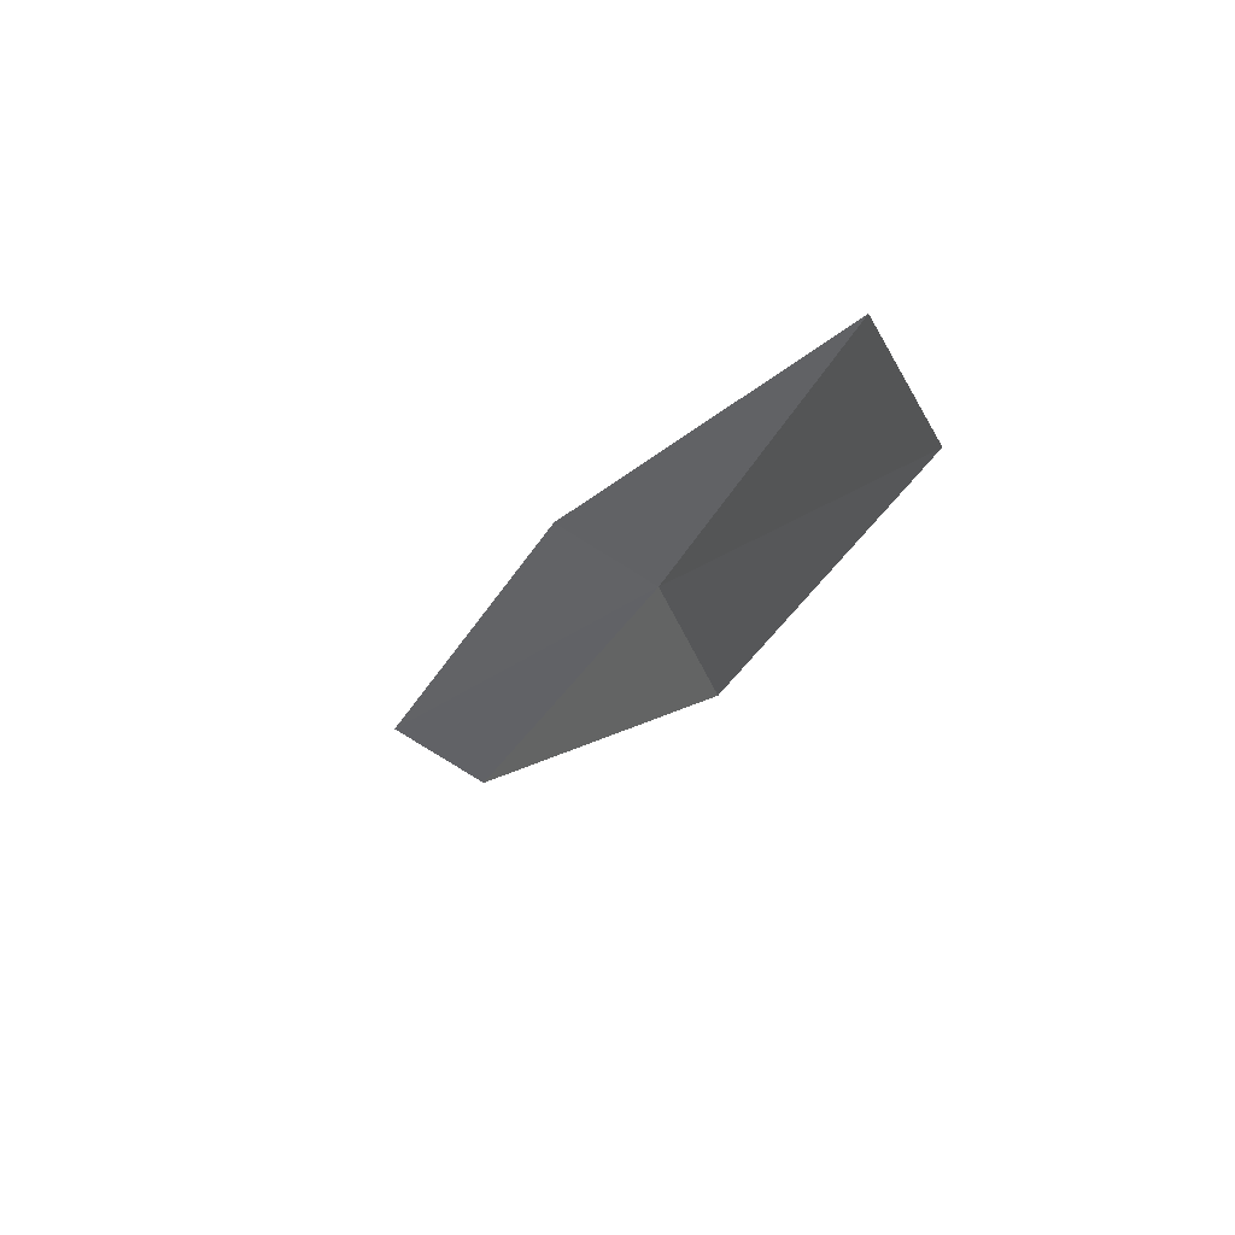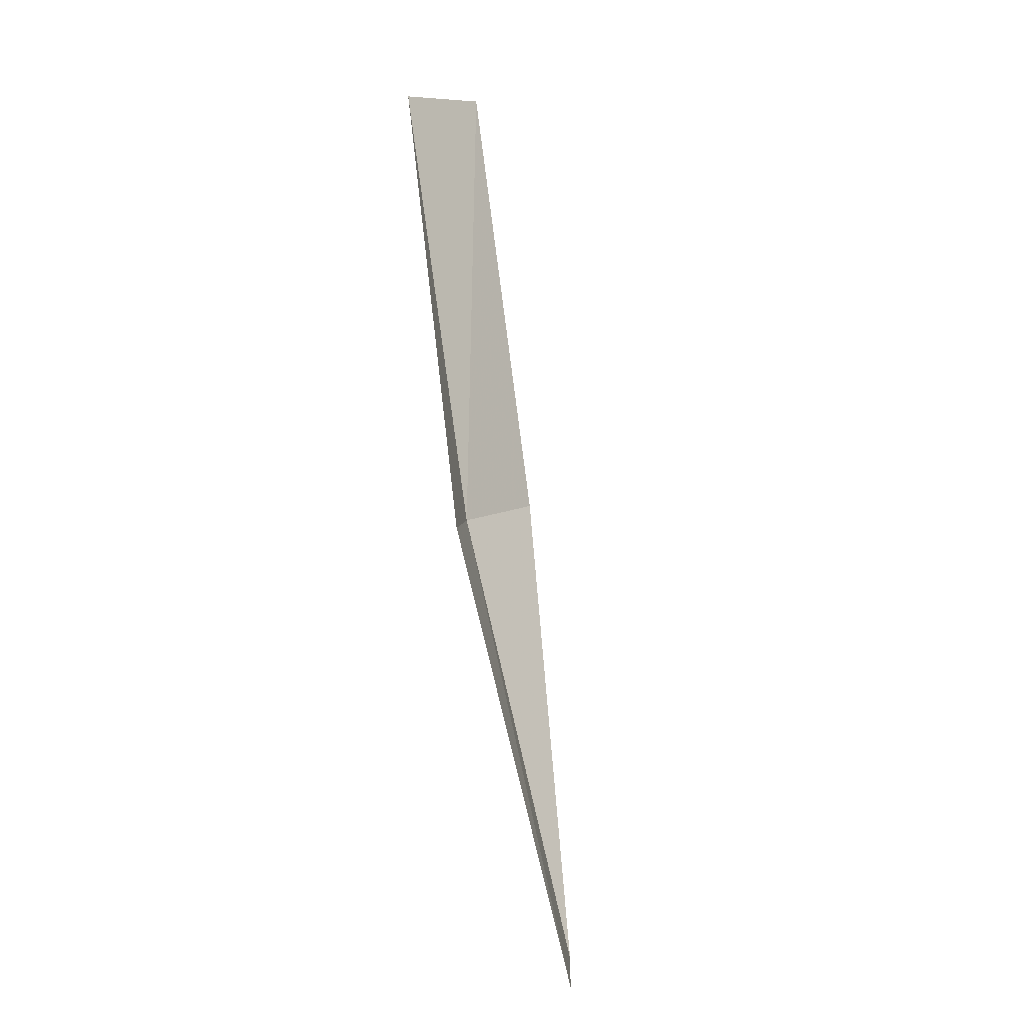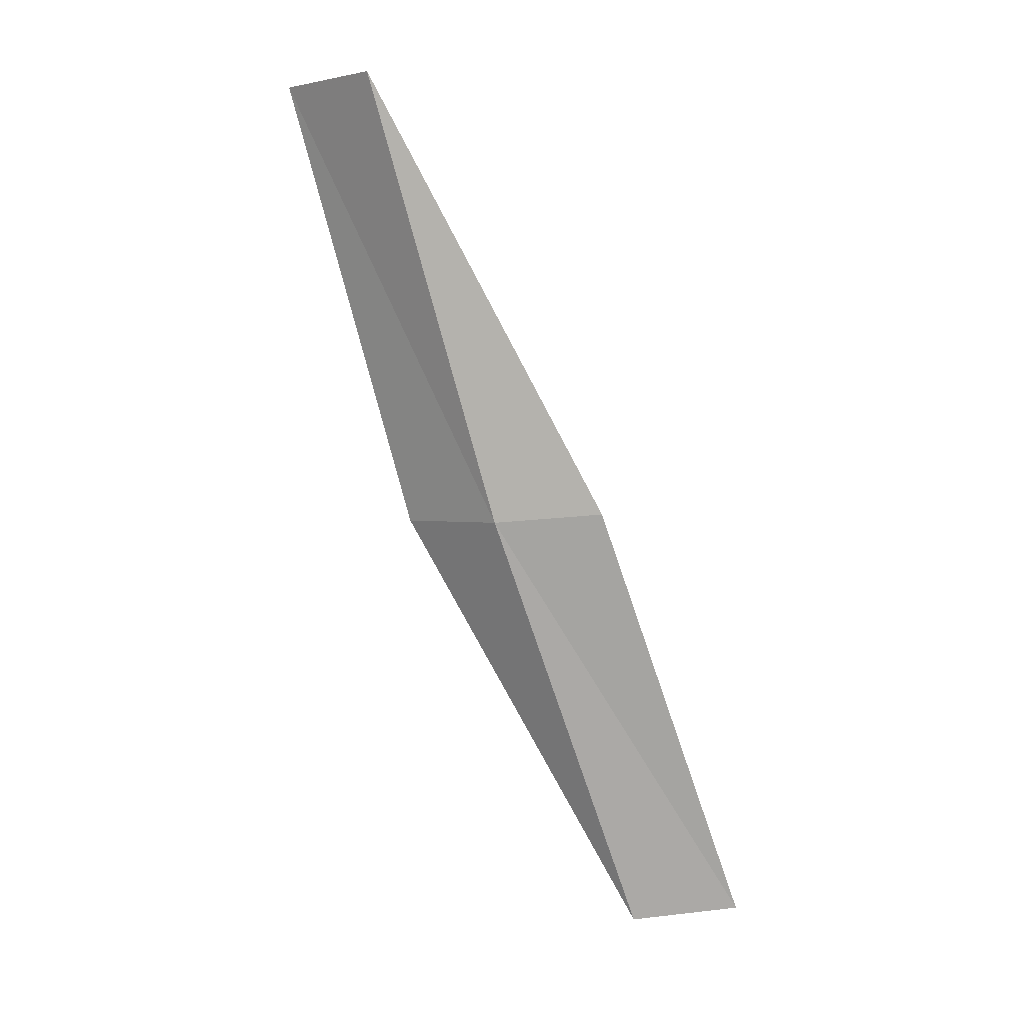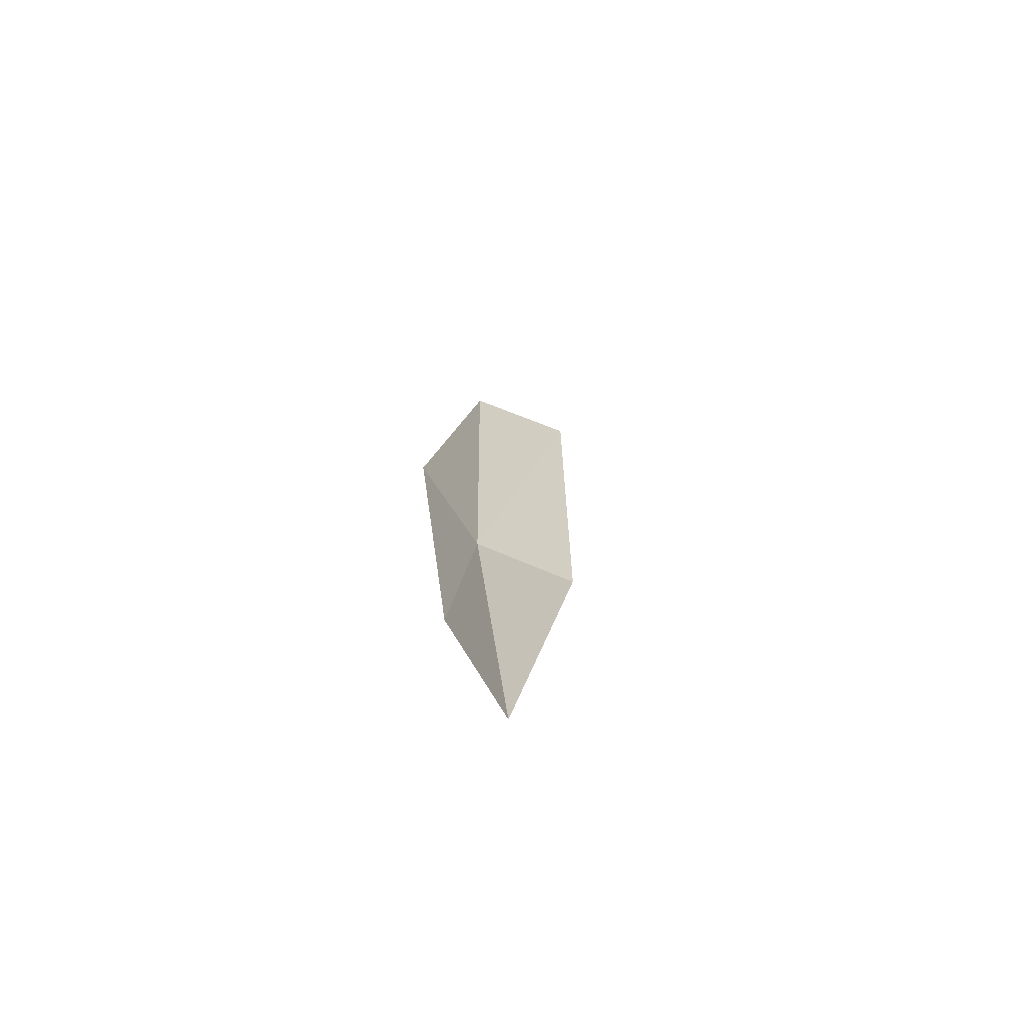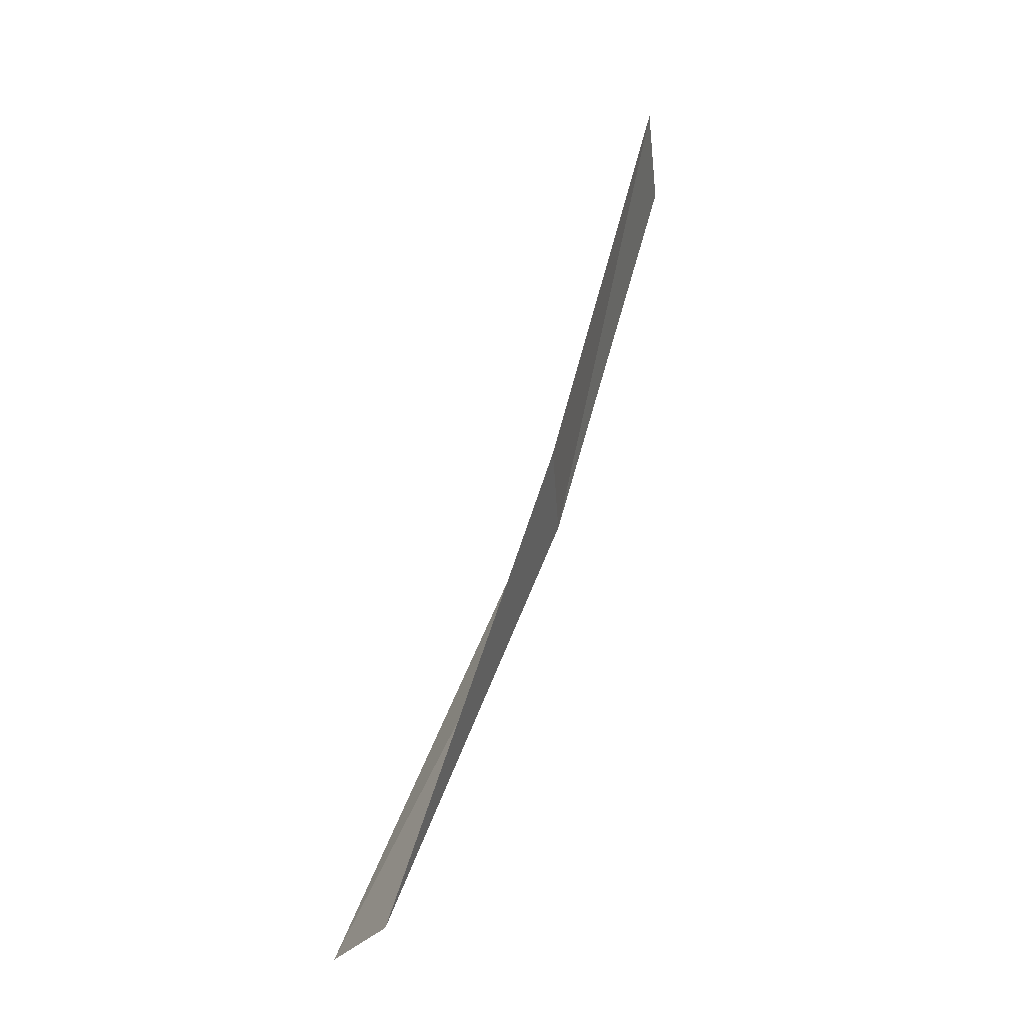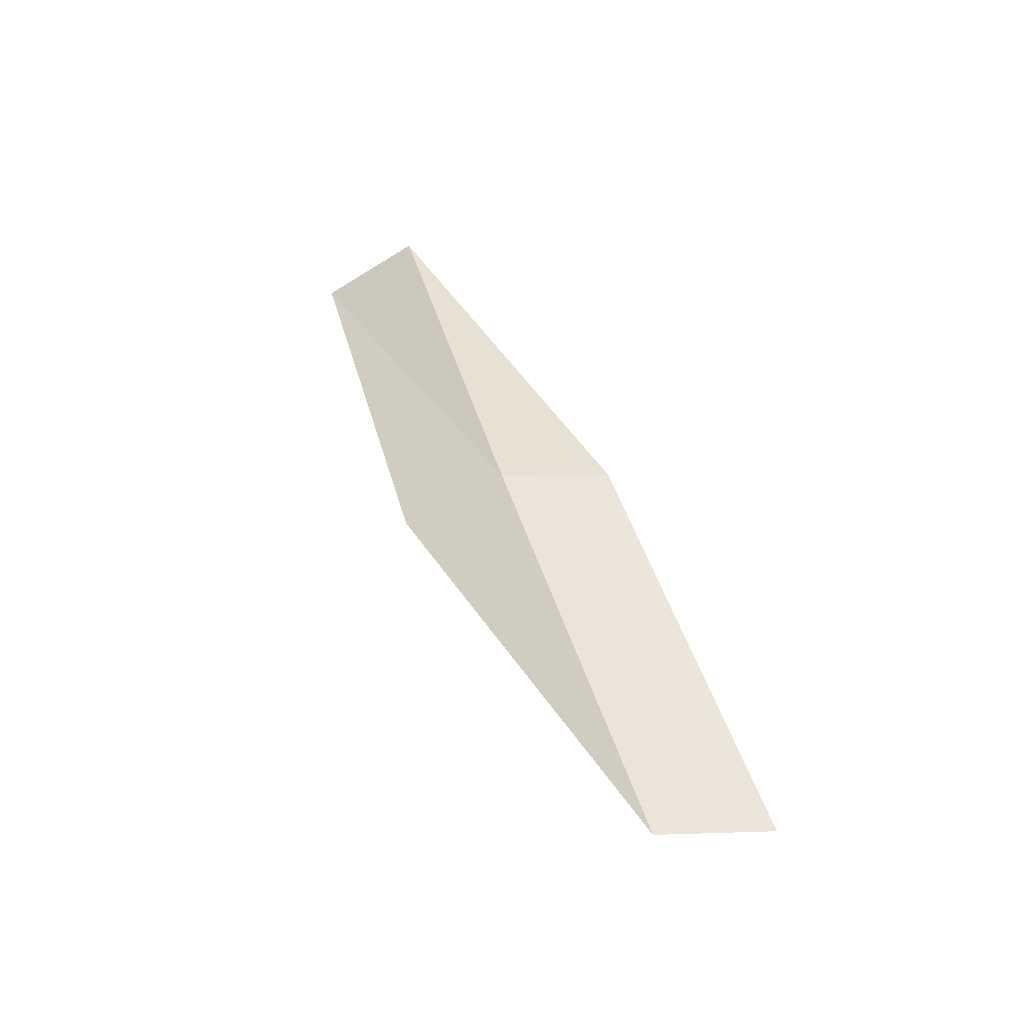
<metadata>
{"format":"obj","ext":"obj","renderer":"f3d","projection":"perspective","resolution":1024,"background":"white","views":[{"elev":65.4,"azim":148.5,"up":"+Y"},{"elev":8.2,"azim":29.8,"up":"+Y"},{"elev":-0.0,"azim":-57.0,"up":"+Y"},{"elev":-50.6,"azim":55.7,"up":"+Y"},{"elev":-39.9,"azim":177.9,"up":"+Y"},{"elev":-60.5,"azim":-65.9,"up":"+Y"}]}
</metadata>
<code>
v -23.02 -4.078 16.41
v -23.63 -1.774 16.03
v -23.54 -1.768 15.44
v -22.96 -4.067 15.82
v -22.78 -4.034 16.92
v -22.18 -6.274 16.78
v -21.92 -6.199 17.27
f 1 3 2
f 1 4 3
f 1 2 5
f 1 6 4
f 1 5 7
f 1 7 6

</code>
